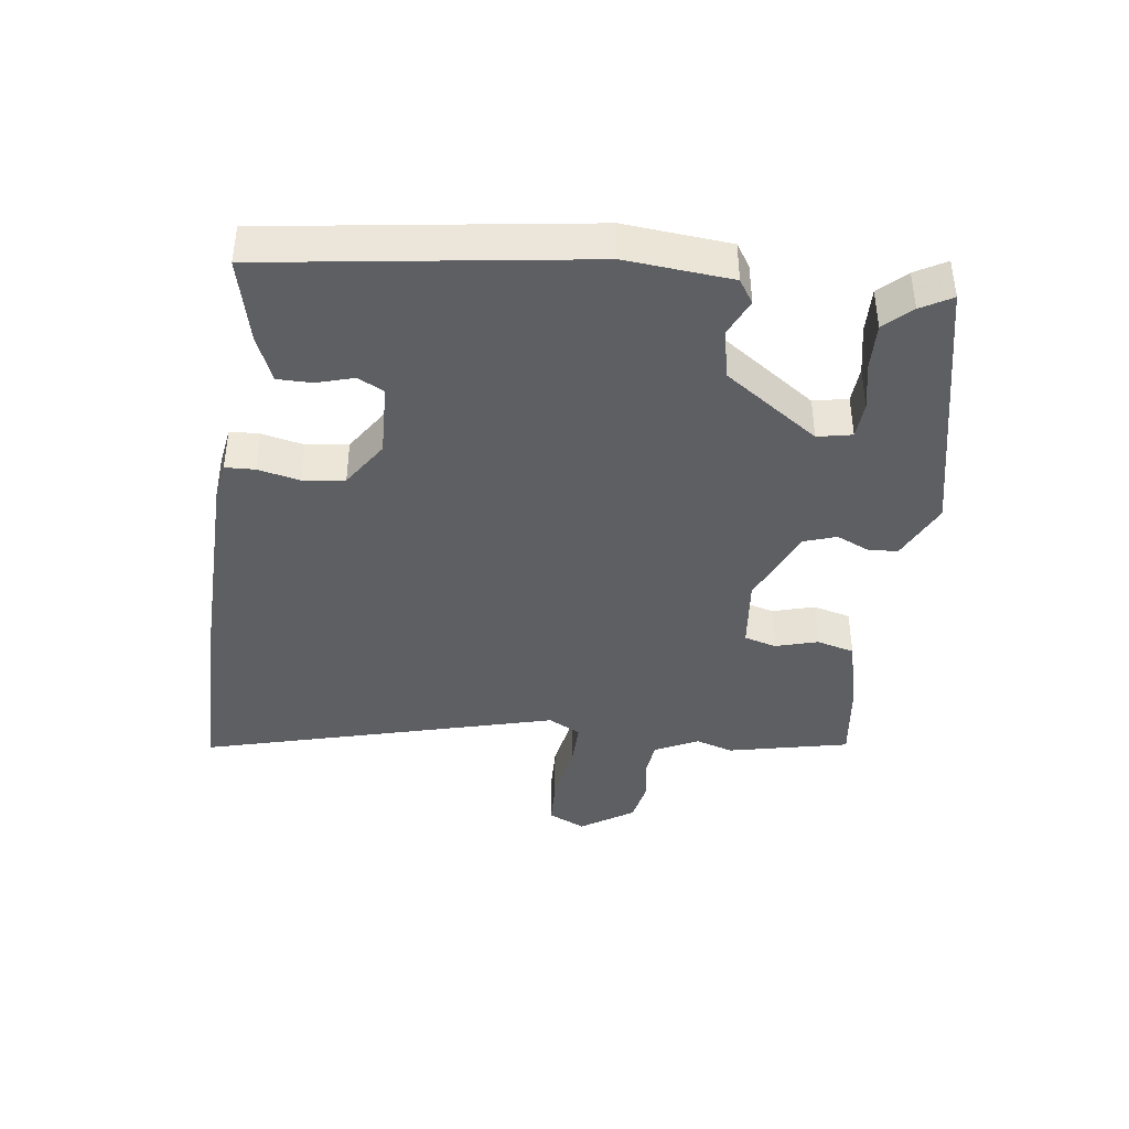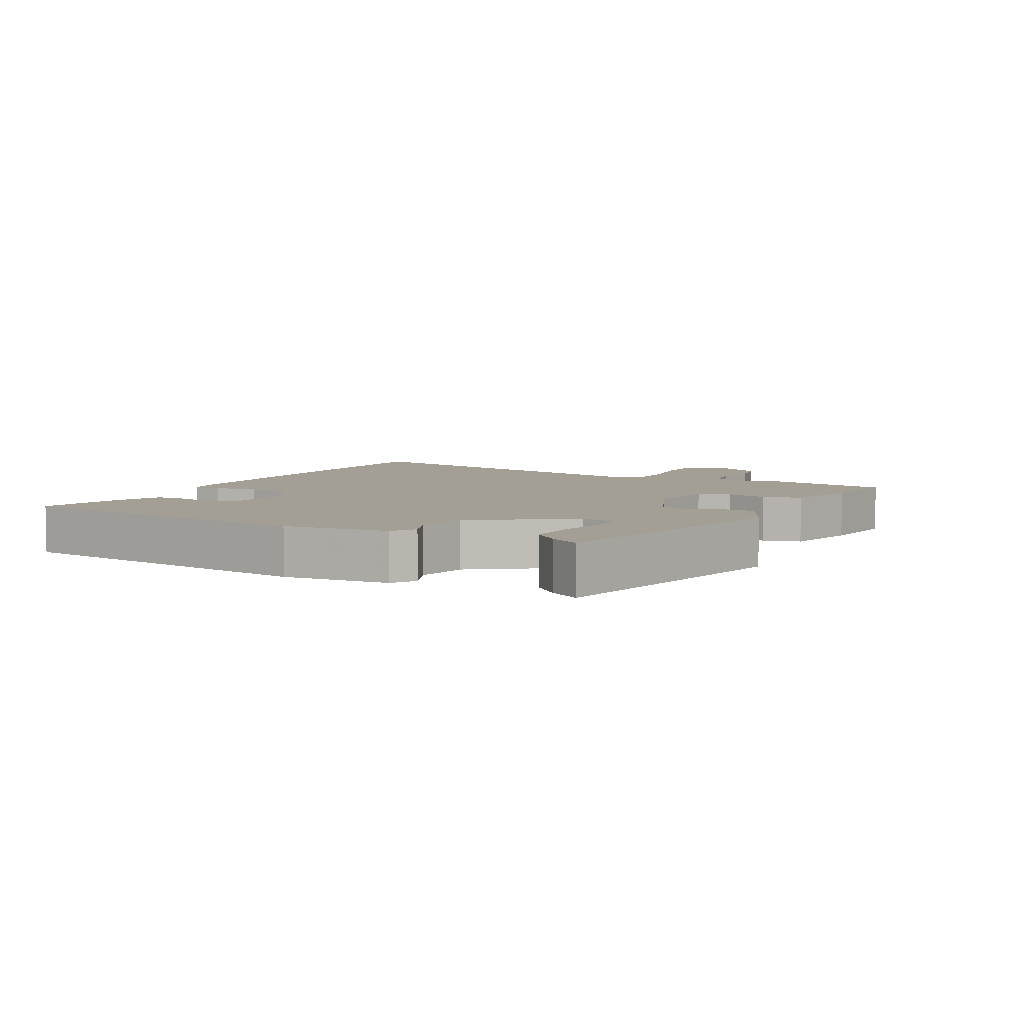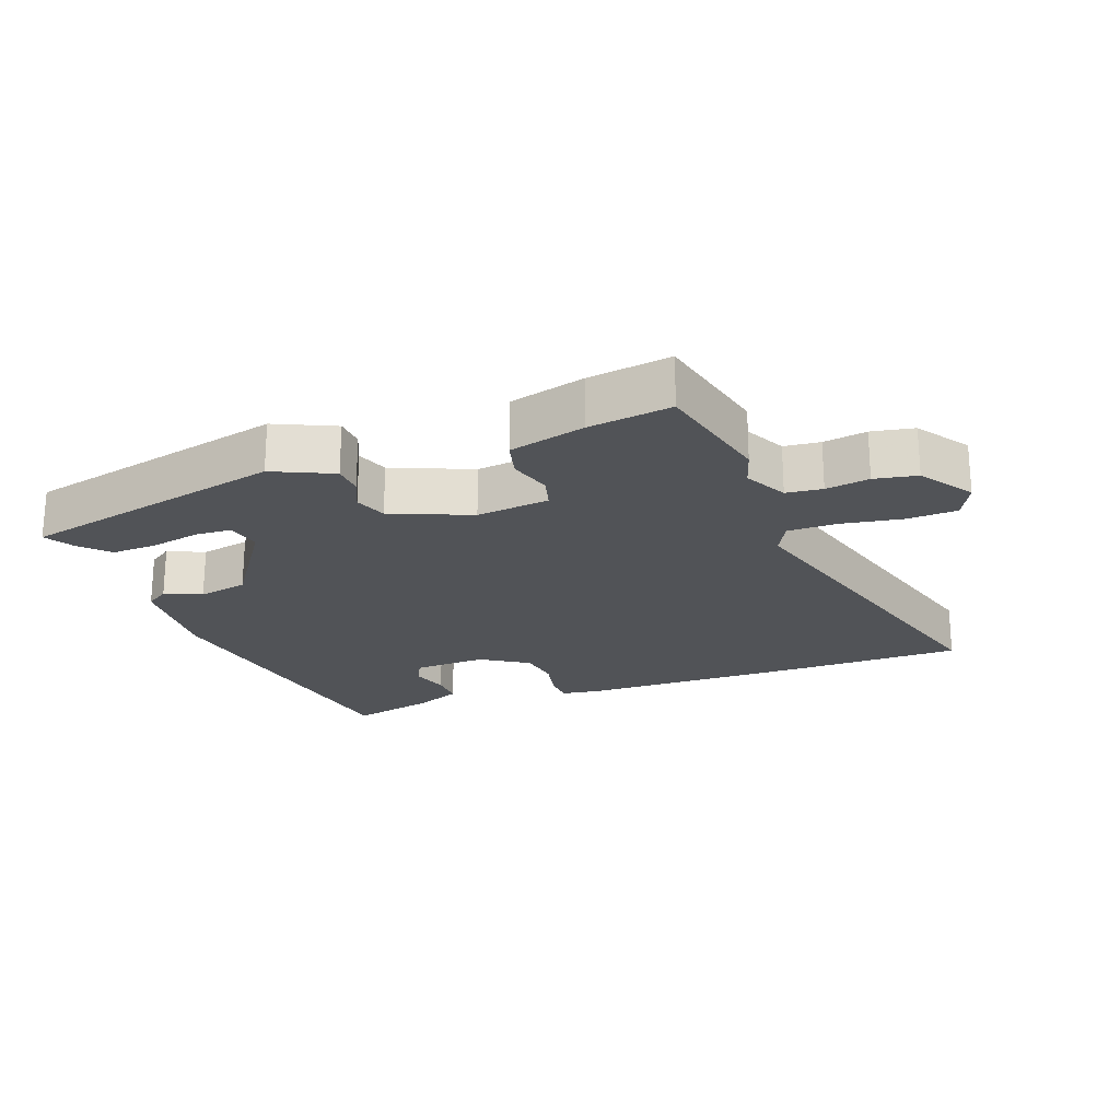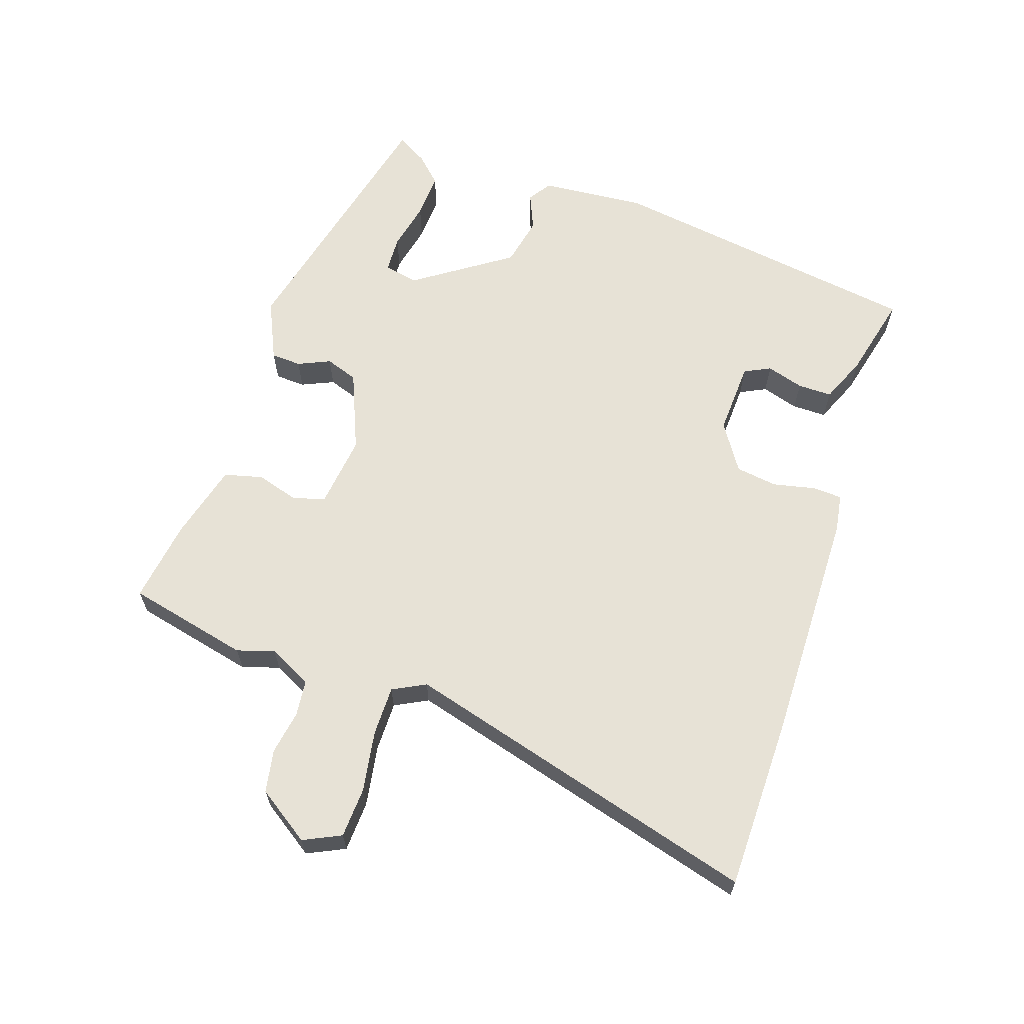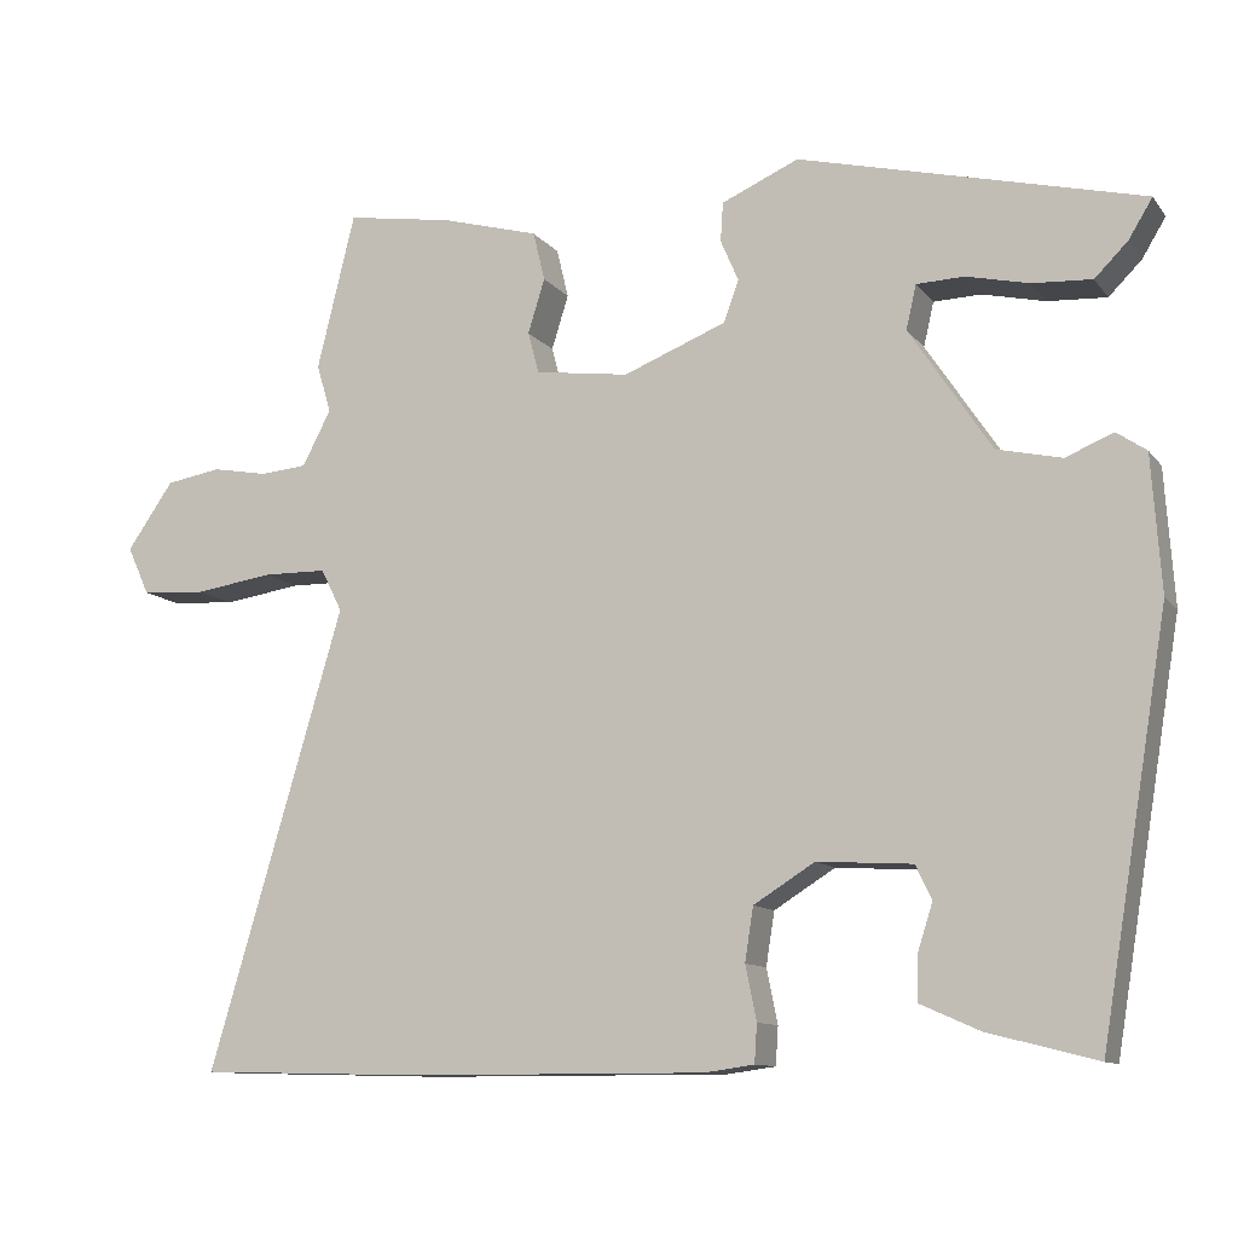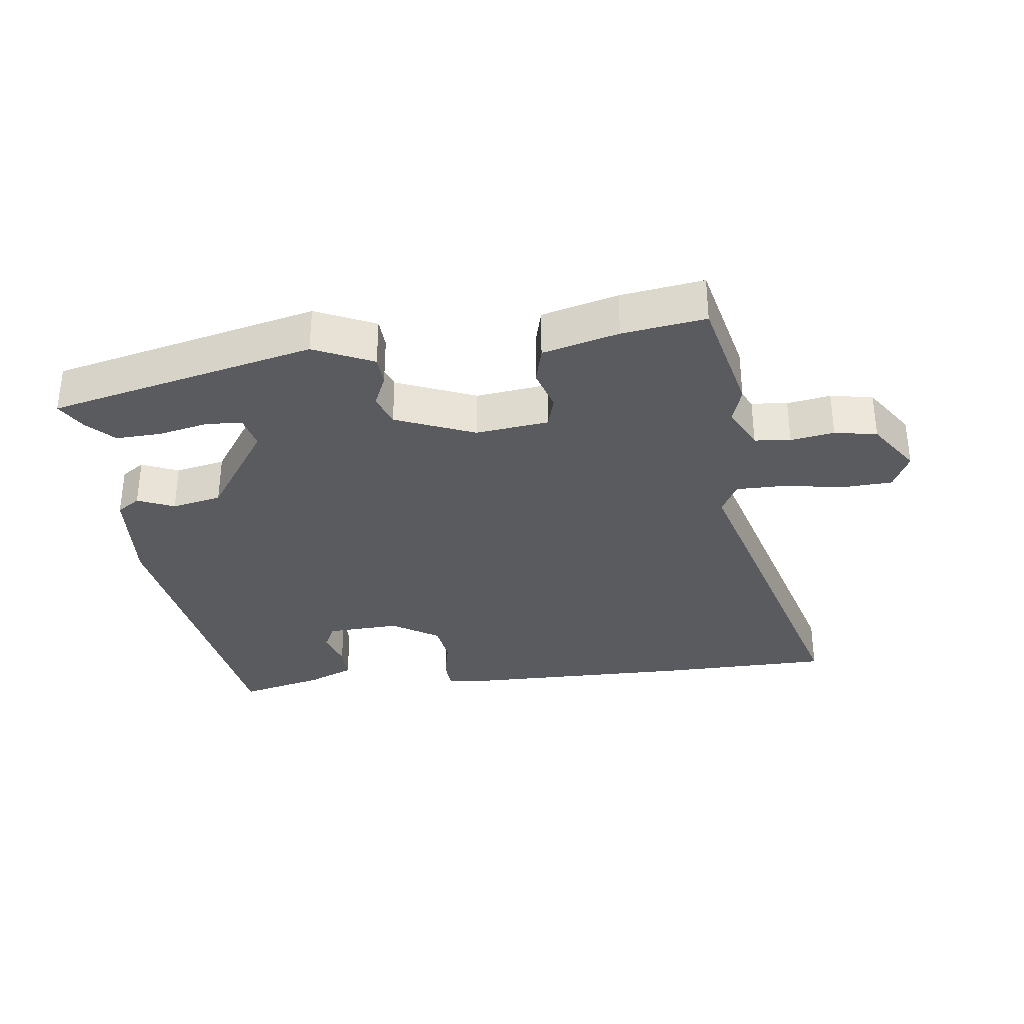
<metadata>
{"format":"obj","ext":"obj","renderer":"f3d","projection":"perspective","resolution":1024,"background":"white","views":[{"elev":-40.7,"azim":-98.8,"up":"+Y"},{"elev":5.6,"azim":-63.3,"up":"+Y"},{"elev":-21.8,"azim":19.5,"up":"+Y"},{"elev":63.5,"azim":107.7,"up":"+Y"},{"elev":-11.0,"azim":-157.6,"up":"+Z"},{"elev":-33.0,"azim":6.4,"up":"+Y"}]}
</metadata>
<code>
v -0.483 0.07 0.426
v -0.079 0.07 0.526
v 0.012 0.07 0.486
v 0.015 0.07 0.44
v -0.006 0.07 0.391
v 0.012 0.07 0.342
v 0.133 0.07 0.294
v 0.244 0.07 0.309
v 0.257 0.07 0.358
v 0.237 0.07 0.422
v 0.251 0.07 0.48
v 0.366 0.07 0.512
v 0.492 0.07 0.532
v 0.537 0.07 0.348
v 0.52 0.07 0.291
v 0.554 0.07 0.226
v 0.609 0.07 0.221
v 0.675 0.07 0.233
v 0.74 0.07 0.222
v 0.795 0.07 0.143
v 0.769 0.07 0.086
v 0.693 0.07 0.081
v 0.6 0.07 0.095
v 0.525 0.07 0.094
v 0.5 0.07 0.044
v 0.659 0.07 -0.496
v 0.395 0.07 -0.503
v 0.041 0.07 -0.504
v -0.017 0.07 -0.496
v -0.02 0.07 -0.451
v -0.007 0.07 -0.387
v -0.017 0.07 -0.324
v -0.089 0.07 -0.279
v -0.201 0.07 -0.286
v -0.22 0.07 -0.326
v -0.202 0.07 -0.382
v -0.201 0.07 -0.434
v -0.271 0.07 -0.465
v -0.399 0.07 -0.498
v -0.479 0.07 -0.016
v -0.468 0.07 0.144
v -0.433 0.07 0.168
v -0.377 0.07 0.145
v -0.301 0.07 0.162
v -0.204 0.07 0.308
v -0.216 0.07 0.36
v -0.272 0.07 0.362
v -0.346 0.07 0.345
v -0.416 0.07 0.341
v -0.455 0.07 0.38
v -0.483 0 0.426
v -0.079 0 0.526
v 0.012 0 0.486
v 0.015 0 0.44
v -0.006 0 0.391
v 0.012 0 0.342
v 0.133 0 0.294
v 0.244 0 0.309
v 0.257 0 0.358
v 0.237 0 0.422
v 0.251 0 0.48
v 0.366 0 0.512
v 0.492 0 0.532
v 0.537 0 0.348
v 0.52 0 0.291
v 0.554 0 0.226
v 0.609 0 0.221
v 0.675 0 0.233
v 0.74 0 0.222
v 0.795 0 0.143
v 0.769 0 0.086
v 0.693 0 0.081
v 0.6 0 0.095
v 0.525 0 0.094
v 0.5 0 0.044
v 0.659 0 -0.496
v 0.395 0 -0.503
v 0.041 0 -0.504
v -0.017 0 -0.496
v -0.02 0 -0.451
v -0.007 0 -0.387
v -0.017 0 -0.324
v -0.089 0 -0.279
v -0.201 0 -0.286
v -0.22 0 -0.326
v -0.202 0 -0.382
v -0.201 0 -0.434
v -0.271 0 -0.465
v -0.399 0 -0.498
v -0.479 0 -0.016
v -0.468 0 0.144
v -0.433 0 0.168
v -0.377 0 0.145
v -0.301 0 0.162
v -0.204 0 0.308
v -0.216 0 0.36
v -0.272 0 0.362
v -0.346 0 0.345
v -0.416 0 0.341
v -0.455 0 0.38
f 2 3 4
f 1 2 4
f 50 1 4
f 49 50 4
f 48 49 4
f 47 48 4
f 46 47 4 5
f 45 46 5 6
f 44 45 6 7
f 41 42 43
f 40 41 43
f 39 40 43
f 38 39 43
f 37 38 43
f 36 37 43
f 35 36 43
f 34 35 43 44
f 44 7 8
f 34 44 8
f 33 34 8
f 29 30 31
f 28 29 31
f 27 28 31
f 26 27 31
f 25 26 31
f 24 25 31 32
f 21 22 23
f 20 21 23
f 19 20 23
f 18 19 23
f 17 18 23
f 16 17 23 24
f 32 33 8
f 24 32 8
f 16 24 8
f 15 16 8
f 13 14 15
f 12 13 15
f 11 12 15
f 10 11 15
f 9 10 15
f 8 9 15
f 54 53 52
f 54 52 51
f 54 51 100
f 54 100 99
f 54 99 98
f 54 98 97
f 55 54 97 96
f 56 55 96 95
f 57 56 95 94
f 93 92 91
f 93 91 90
f 93 90 89
f 93 89 88
f 93 88 87
f 93 87 86
f 93 86 85
f 94 93 85 84
f 58 57 94
f 58 94 84
f 58 84 83
f 81 80 79
f 81 79 78
f 81 78 77
f 81 77 76
f 81 76 75
f 82 81 75 74
f 73 72 71
f 73 71 70
f 73 70 69
f 73 69 68
f 73 68 67
f 74 73 67 66
f 58 83 82
f 58 82 74
f 58 74 66
f 58 66 65
f 65 64 63
f 65 63 62
f 65 62 61
f 65 61 60
f 65 60 59
f 65 59 58
f 1 51 52 2
f 2 52 53 3
f 3 53 54 4
f 4 54 55 5
f 5 55 56 6
f 6 56 57 7
f 7 57 58 8
f 8 58 59 9
f 9 59 60 10
f 10 60 61 11
f 11 61 62 12
f 12 62 63 13
f 13 63 64 14
f 14 64 65 15
f 15 65 66 16
f 16 66 67 17
f 17 67 68 18
f 18 68 69 19
f 19 69 70 20
f 20 70 71 21
f 21 71 72 22
f 22 72 73 23
f 23 73 74 24
f 24 74 75 25
f 25 75 76 26
f 26 76 77 27
f 27 77 78 28
f 28 78 79 29
f 29 79 80 30
f 30 80 81 31
f 31 81 82 32
f 32 82 83 33
f 33 83 84 34
f 34 84 85 35
f 35 85 86 36
f 36 86 87 37
f 37 87 88 38
f 38 88 89 39
f 39 89 90 40
f 40 90 91 41
f 41 91 92 42
f 42 92 93 43
f 43 93 94 44
f 44 94 95 45
f 45 95 96 46
f 46 96 97 47
f 47 97 98 48
f 48 98 99 49
f 49 99 100 50
f 50 100 51 1

</code>
